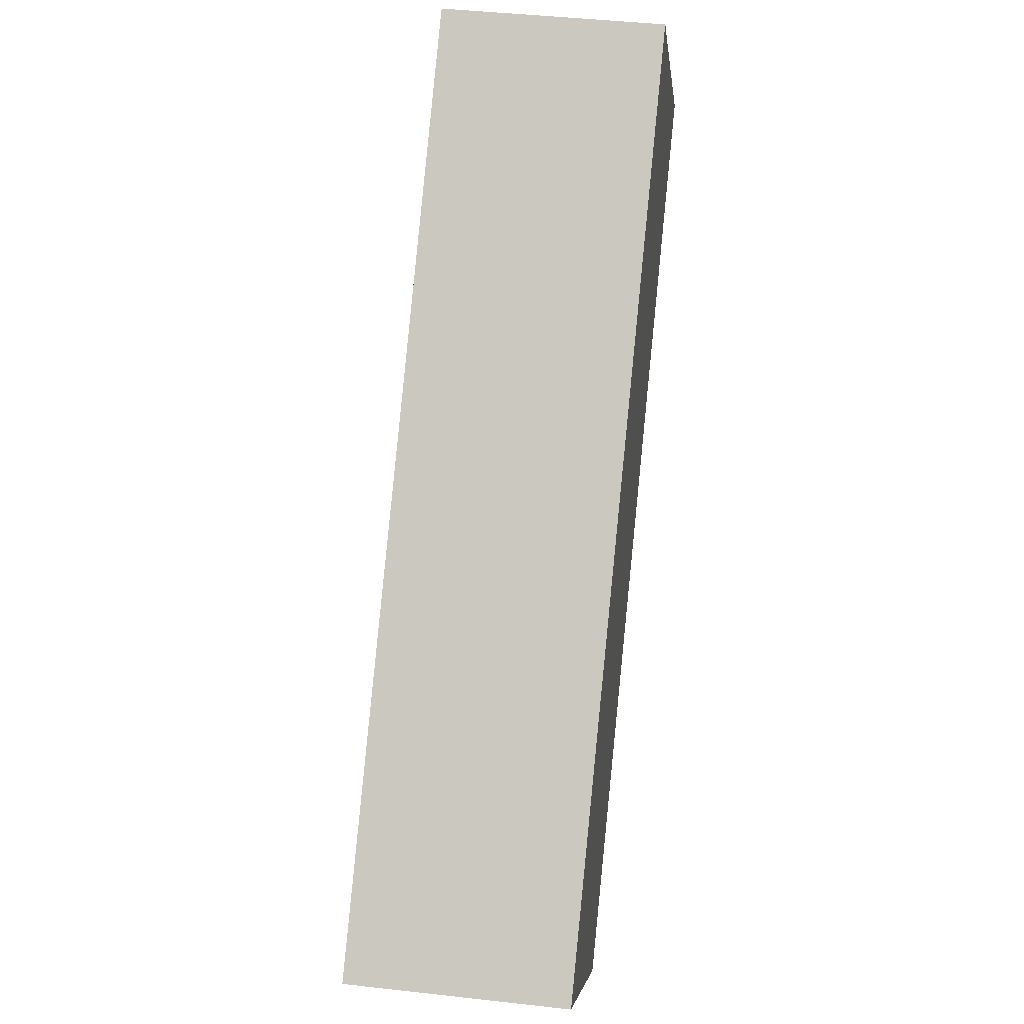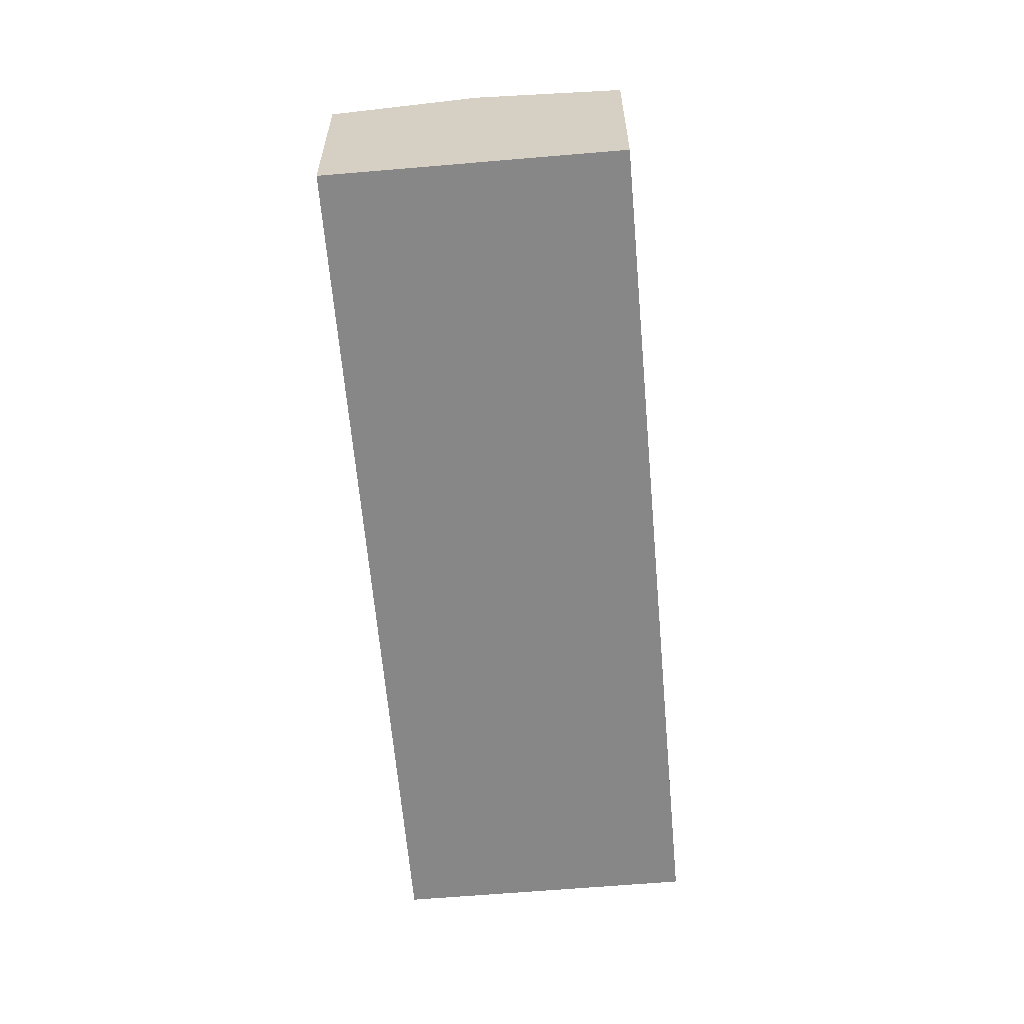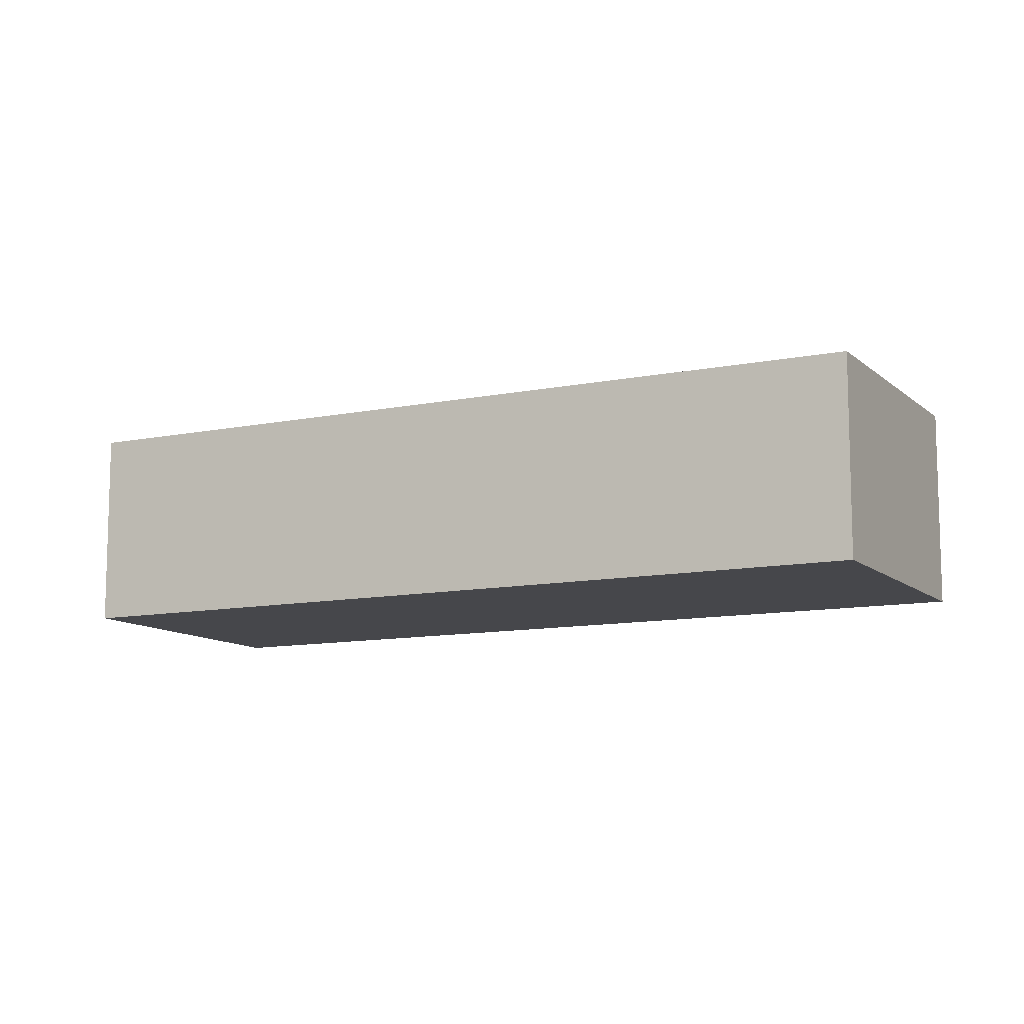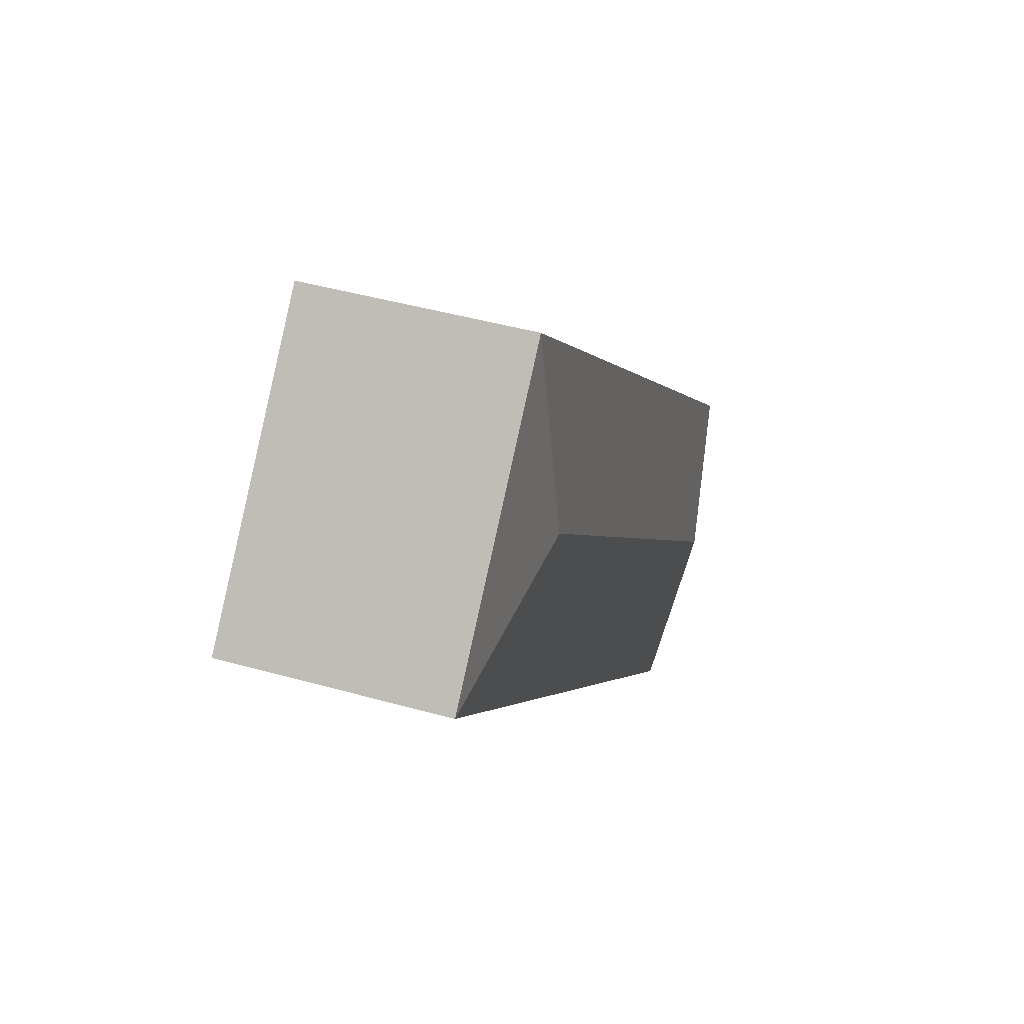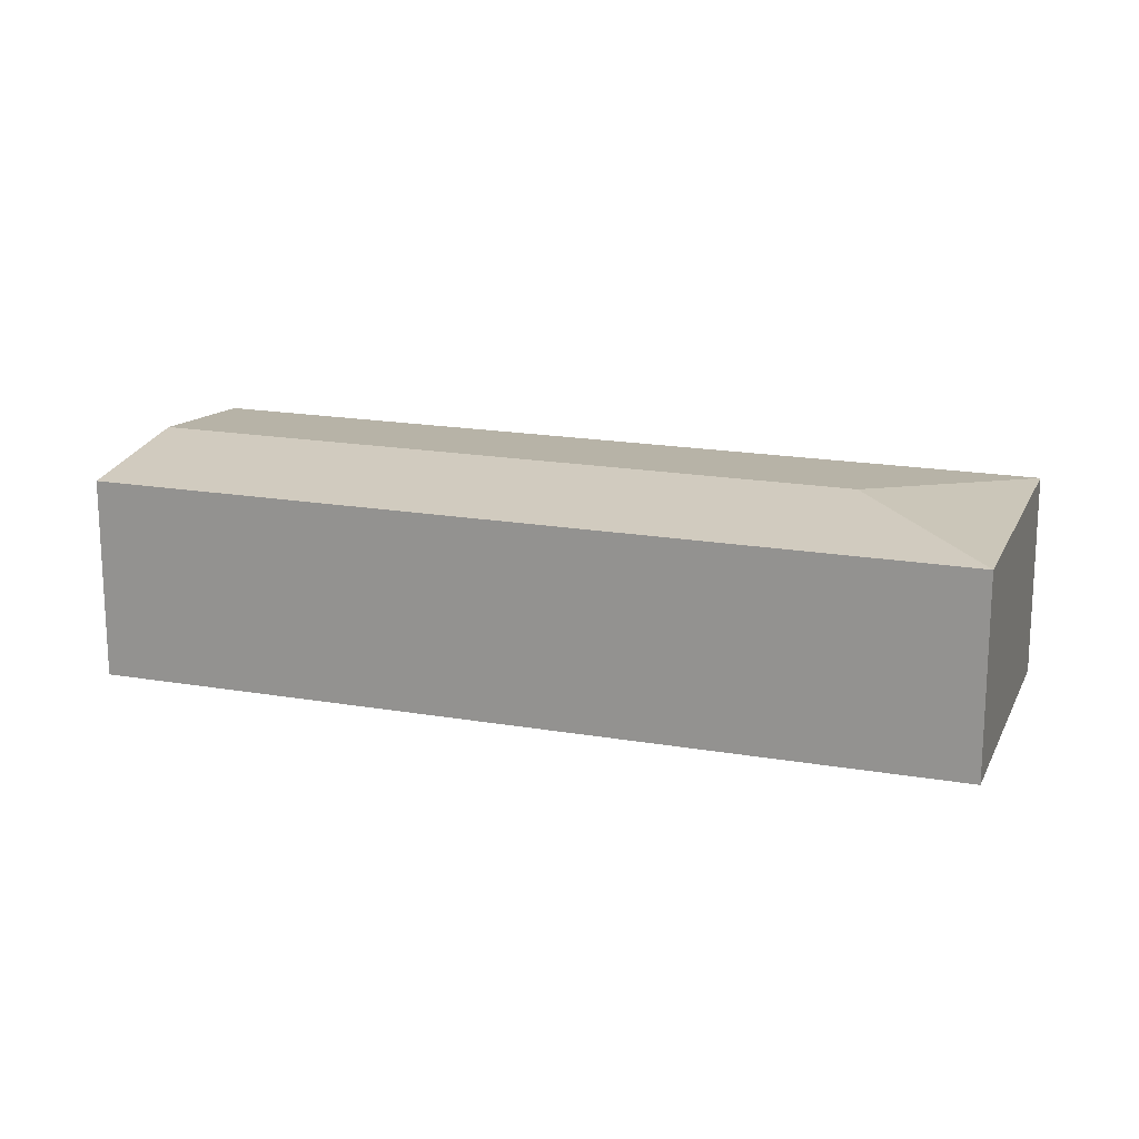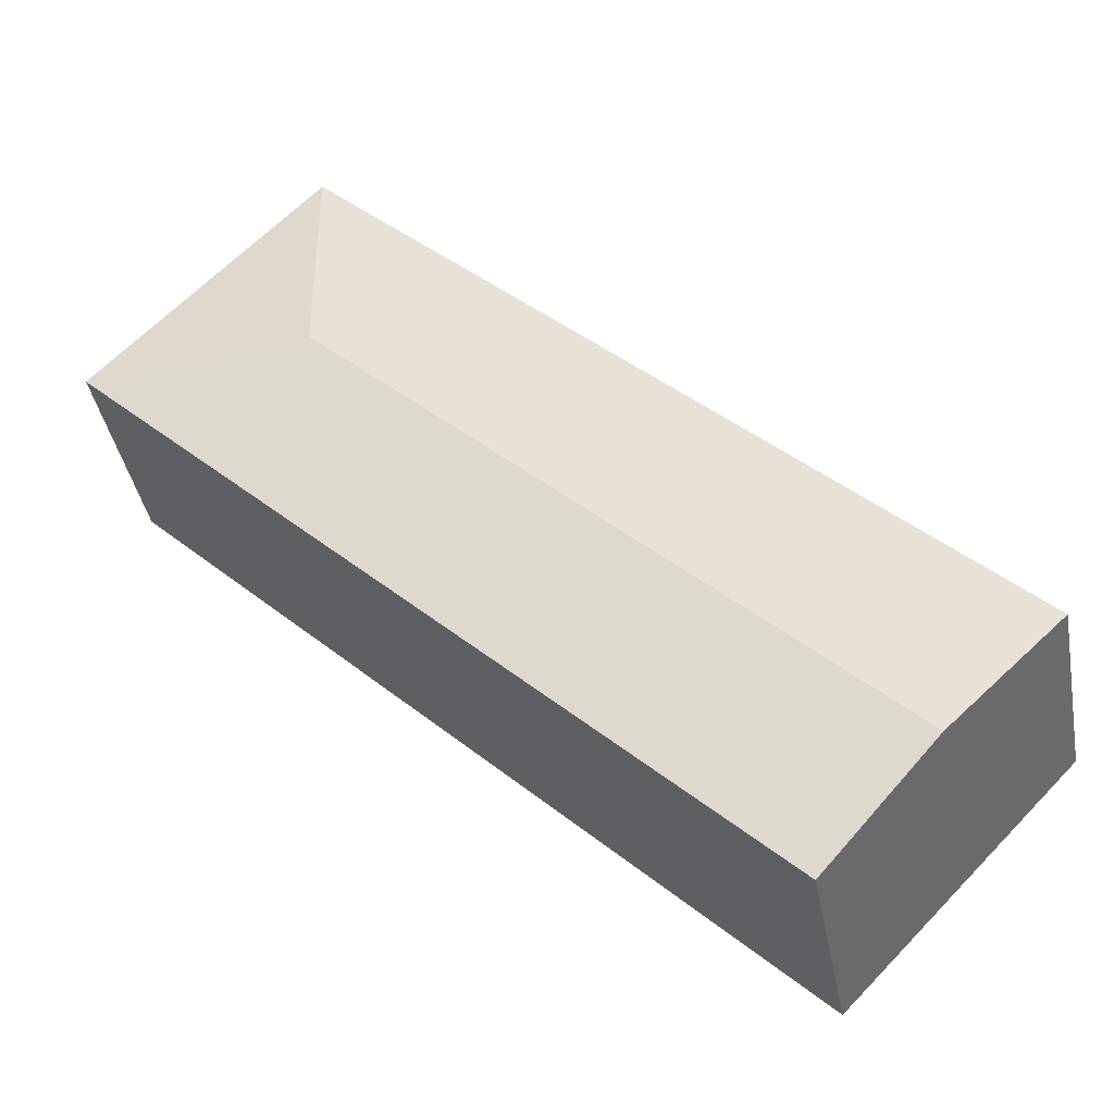
<metadata>
{"format":"obj","ext":"obj","renderer":"f3d","projection":"perspective","resolution":1024,"background":"white","views":[{"elev":42.1,"azim":-82.2,"up":"+Z"},{"elev":-62.5,"azim":-128.9,"up":"+Y"},{"elev":-10.8,"azim":-16.7,"up":"+Y"},{"elev":44.1,"azim":108.3,"up":"+Z"},{"elev":18.3,"azim":-25.4,"up":"+Y"},{"elev":-39.2,"azim":-169.6,"up":"+Z"}]}
</metadata>
<code>
v  17.61 5.386 5.745
v  16.68 5.825 10.44
v  22.38 5.386 10.32
v  2.793 5.825 -2.906
v  16.67 5.386 4.844
v  15.66 5.386 3.867
v  5.586 5.386 -5.812
v  1.244 5.386 1.196
v  0 5.386 3.298e-16
v  8.205 5.386 7.886
v  9.201 5.386 8.843
v  12.6 5.386 12.11
v  14.05 5.386 13.5
v  16.79 5.386 16.14
v  0 0 0
v  1.244 -7.323e-17 1.196
v  8.205 -4.829e-16 7.886
v  9.201 -5.415e-16 8.843
v  12.6 -7.418e-16 12.11
v  14.05 -8.267e-16 13.5
v  16.79 -9.88e-16 16.14
v  22.38 -6.322e-16 10.32
v  17.61 -3.518e-16 5.745
v  16.67 -2.966e-16 4.844
v  15.66 -2.368e-16 3.867
v  5.586 3.559e-16 -5.812
v  2.793 1.779e-16 -2.906
g defaultobject
f 1 2 3
f 2 1 4
f 4 1 5
f 4 5 6
f 4 6 7
f 8 4 9
f 4 8 2
f 2 8 10
f 2 10 11
f 2 11 12
f 2 12 13
f 2 13 14
f 2 14 3
f 15 8 9
f 8 15 16
f 8 16 10
f 10 16 17
f 10 17 11
f 11 17 12
f 12 17 18
f 12 18 19
f 12 19 13
f 13 19 20
f 13 20 14
f 14 20 21
f 21 3 14
f 3 21 22
f 22 1 3
f 1 22 23
f 1 23 5
f 5 23 6
f 6 23 7
f 7 23 24
f 7 24 25
f 7 25 26
f 4 15 9
f 15 4 7
f 15 7 27
f 27 7 26
f 20 22 21
f 22 20 23
f 23 20 19
f 23 19 18
f 23 18 24
f 24 18 25
f 25 18 26
f 26 18 17
f 26 17 16
f 26 16 27
f 27 16 15

</code>
